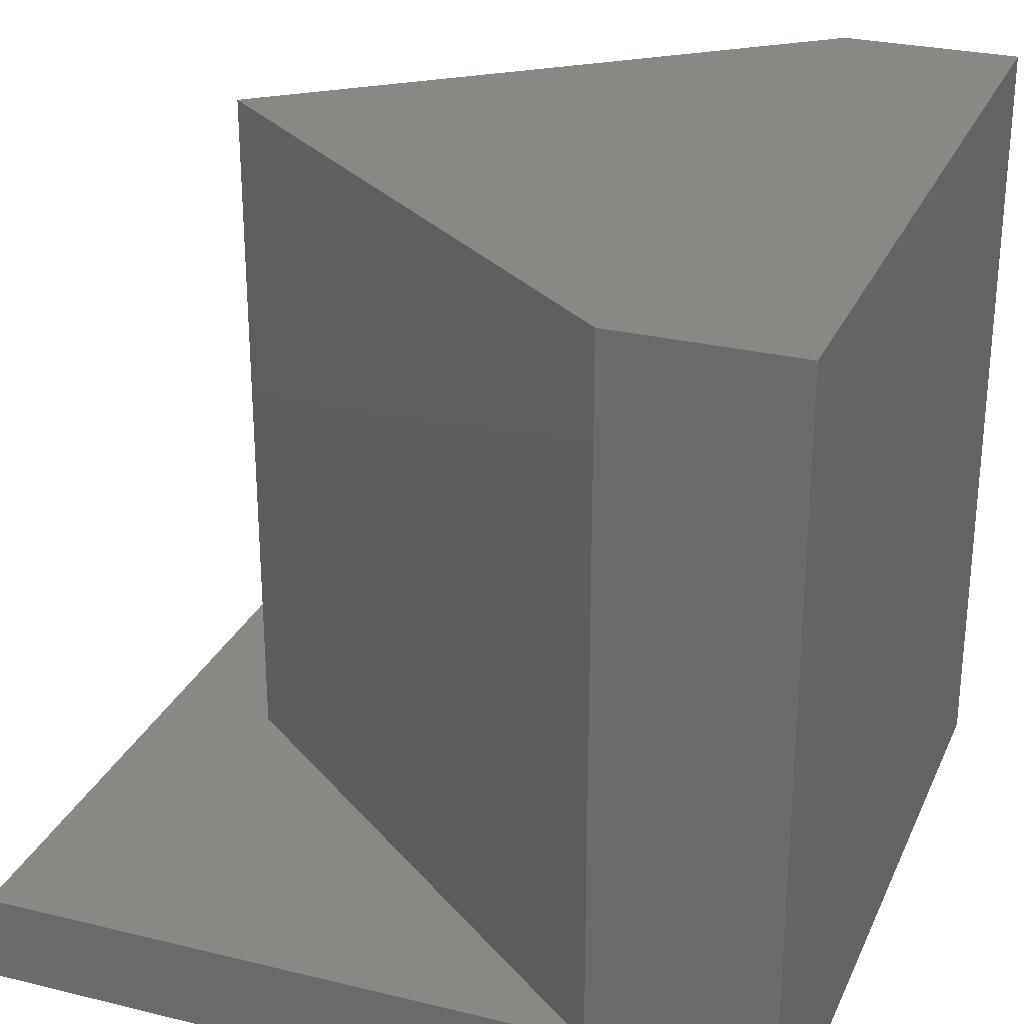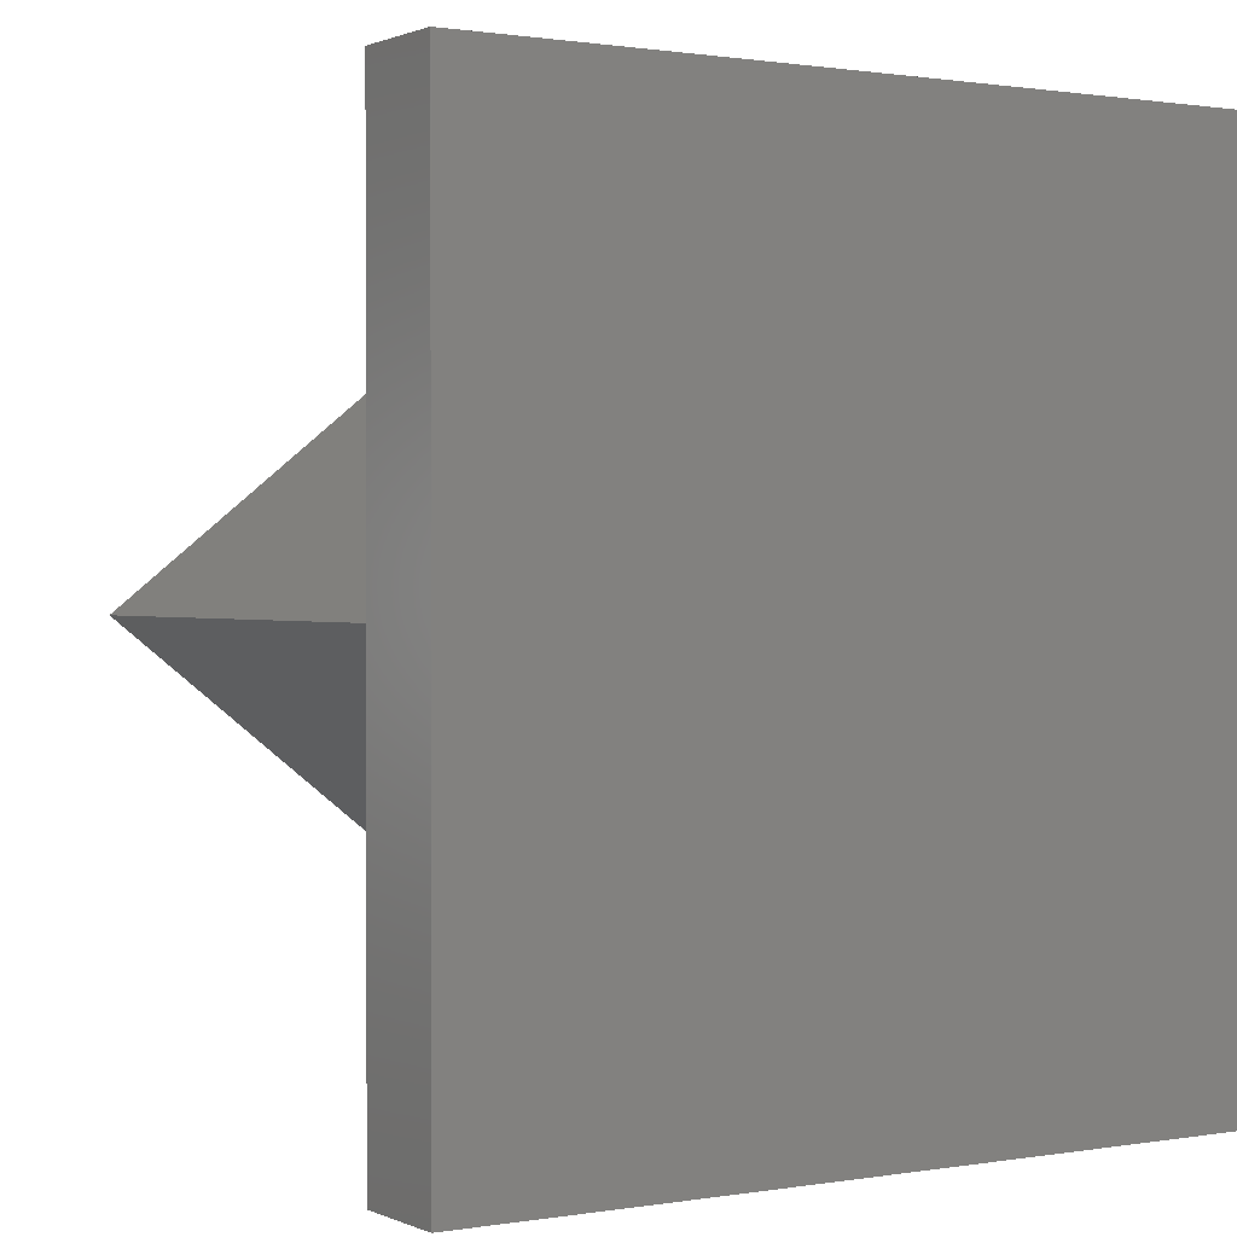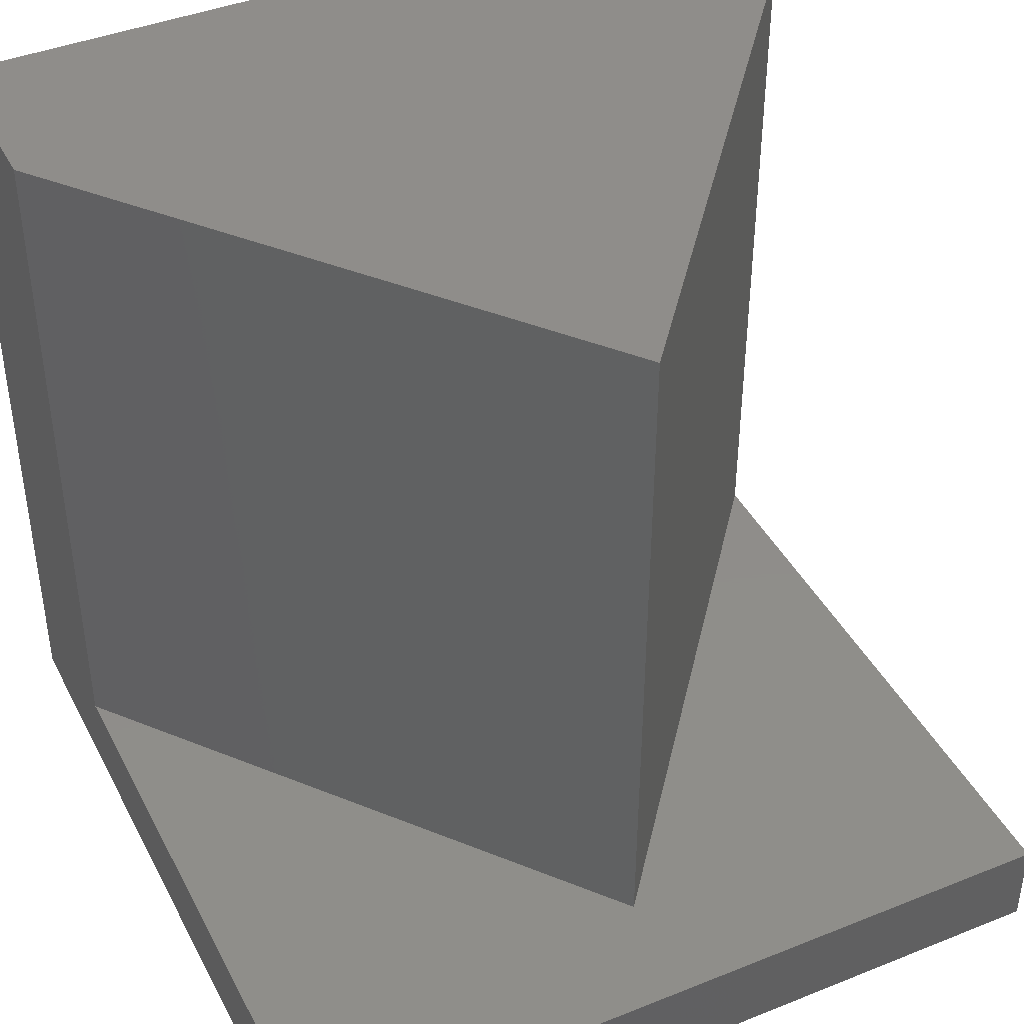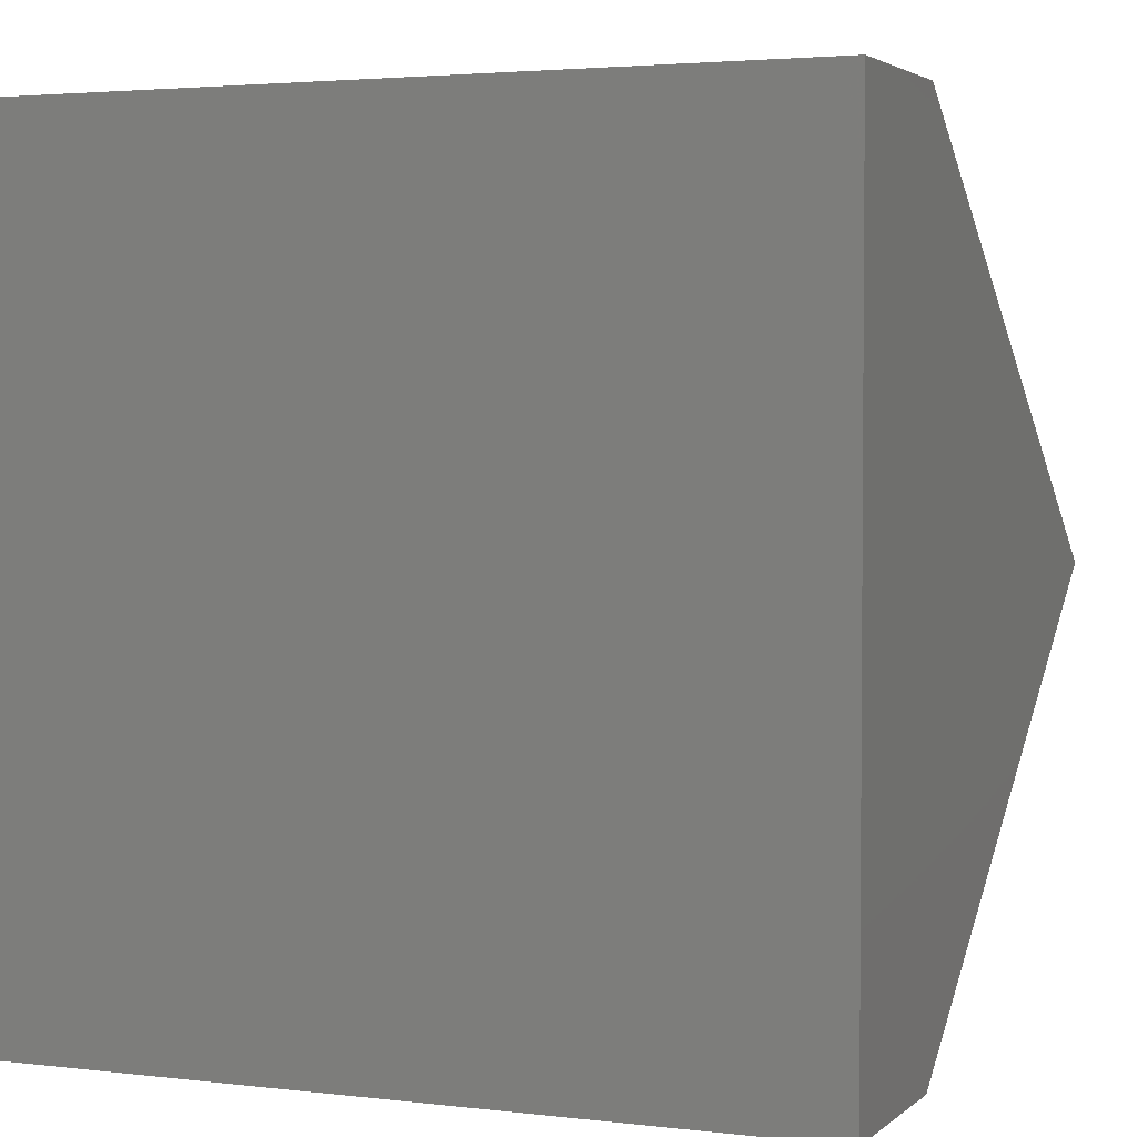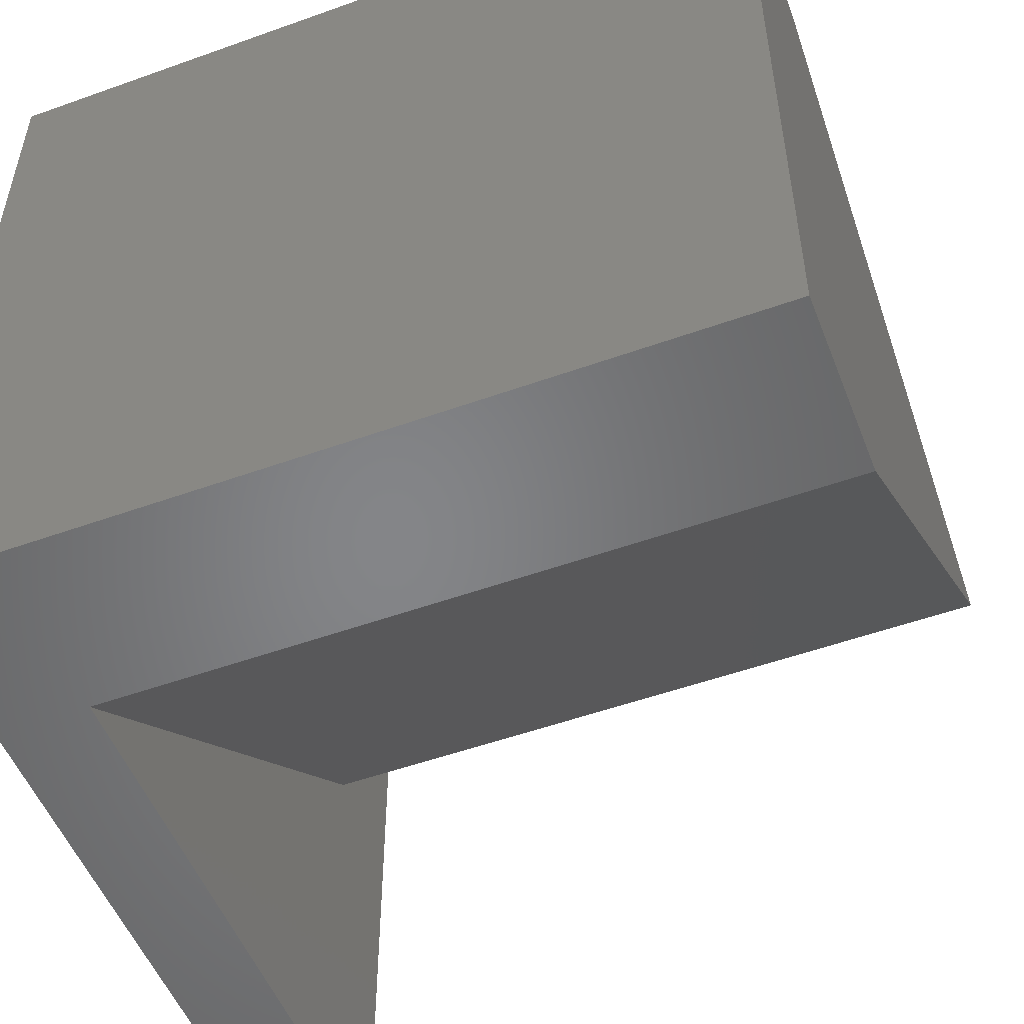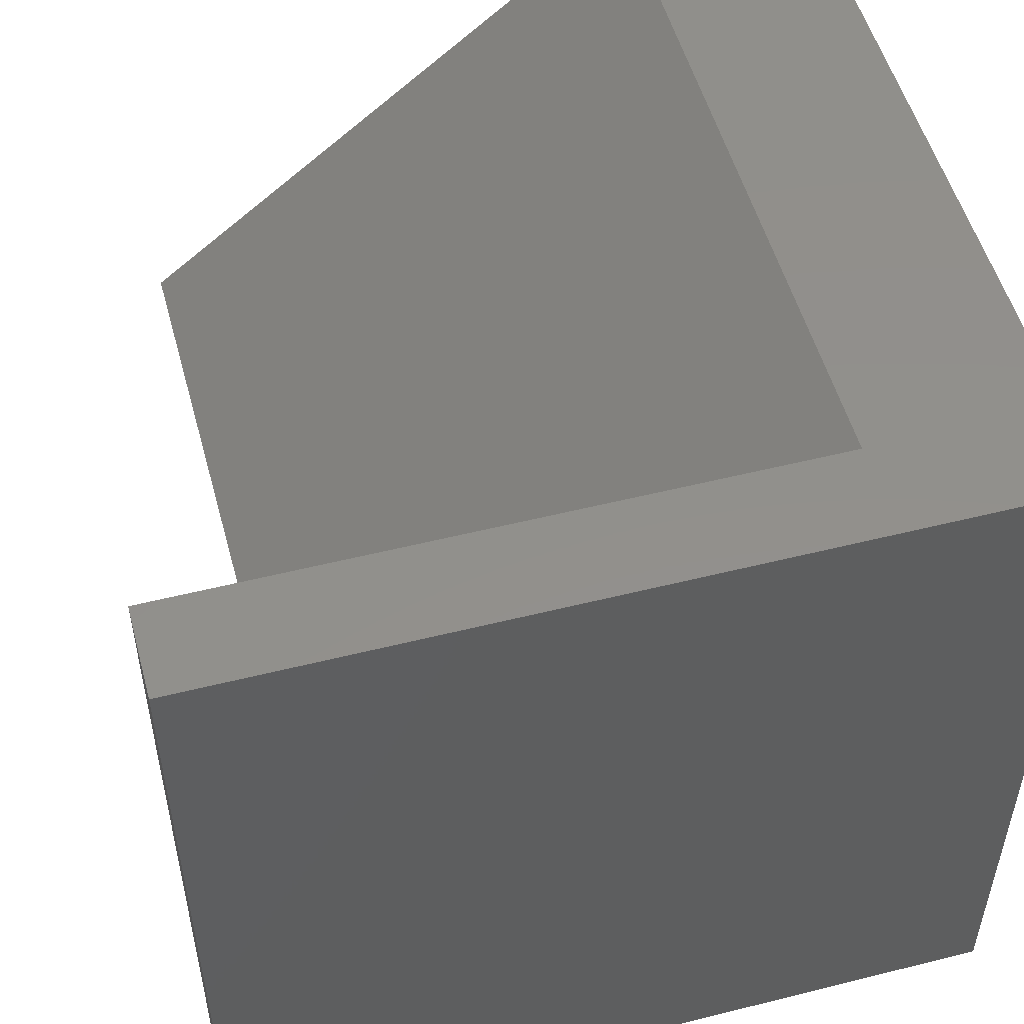
<metadata>
{"format":"stl","ext":"stl","renderer":"f3d","projection":"perspective","resolution":1024,"background":"white","views":[{"elev":27.6,"azim":-159.5,"up":"+Z"},{"elev":0.9,"azim":147.7,"up":"+Y"},{"elev":42.1,"azim":64.3,"up":"+Z"},{"elev":3.0,"azim":-67.3,"up":"+Y"},{"elev":-52.5,"azim":-68.9,"up":"+Y"},{"elev":52.5,"azim":164.9,"up":"+Y"}]}
</metadata>
<code>
# stl→obj: 14 verts, 24 faces
v 0 10 10
v 0 10 0
v 0 0 10
v 0 0 0
v 8.563 5 10
v 2.258 10 10
v 2.258 0 10
v 10 0 1.149
v 10 0 0
v 10 10 1.149
v 10 10 0
v 2.258 10 1.149
v 2.258 0 1.149
v 8.563 5 1.149
f 1 2 3
f 3 2 4
f 5 6 7
f 7 6 1
f 7 1 3
f 8 9 10
f 10 9 11
f 2 11 4
f 4 11 9
f 10 11 12
f 12 11 2
f 12 2 6
f 6 2 1
f 7 3 13
f 13 3 4
f 13 4 8
f 8 4 9
f 13 14 7
f 7 14 5
f 14 12 5
f 5 12 6
f 13 8 14
f 14 8 10
f 14 10 12

</code>
